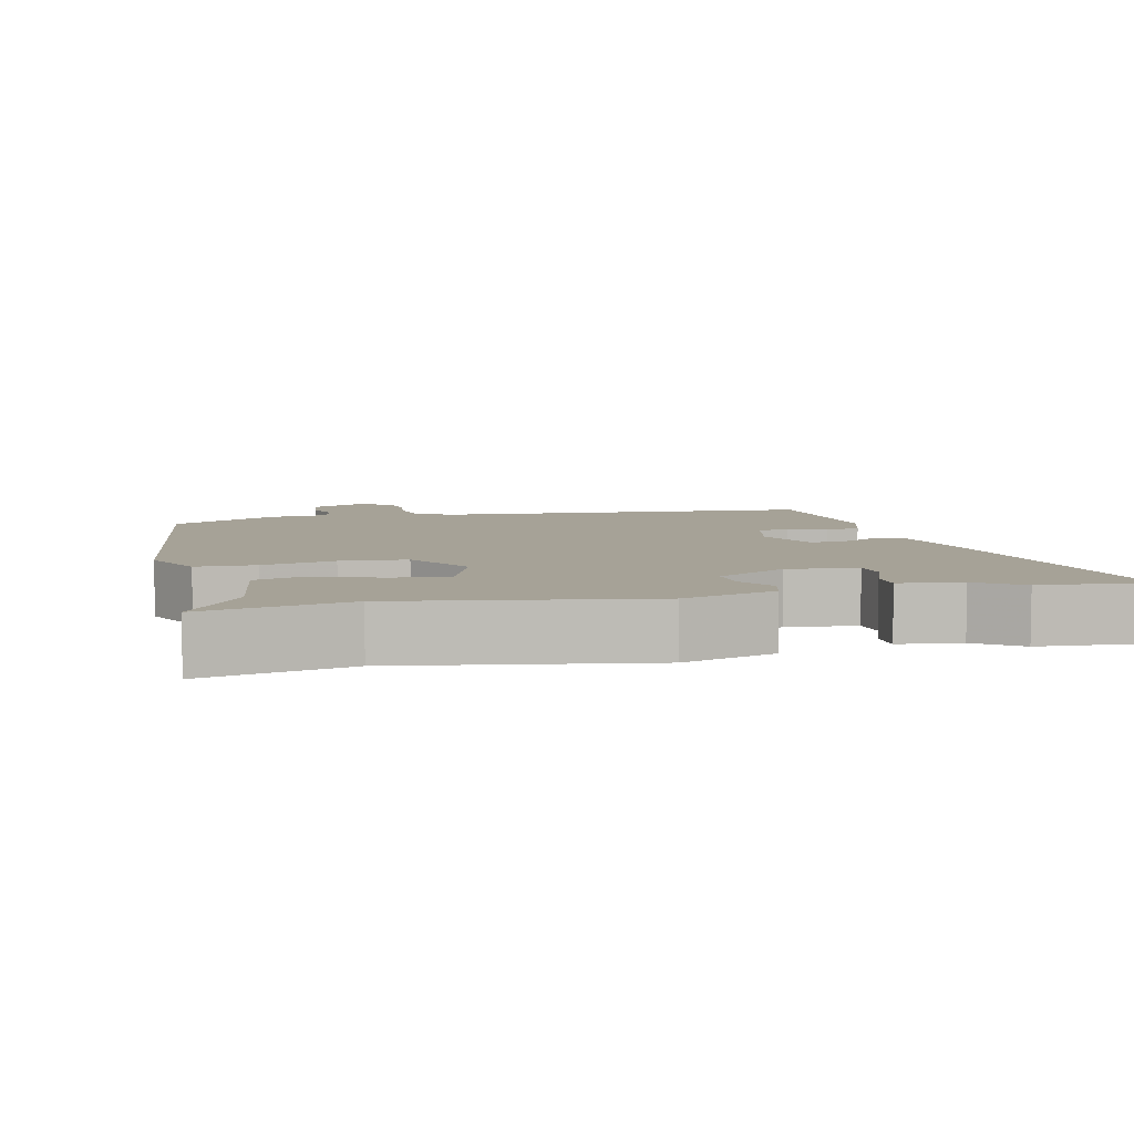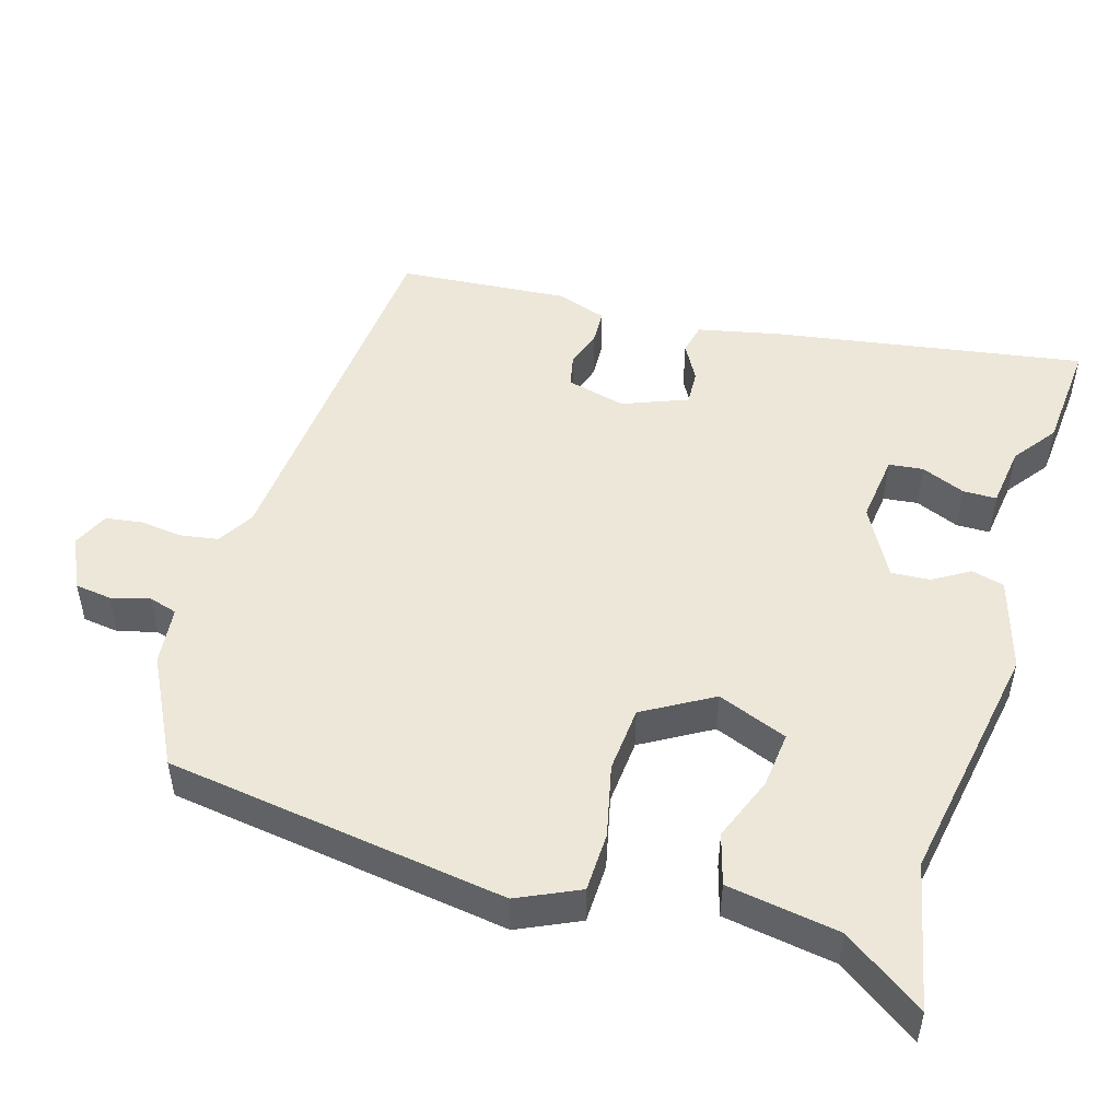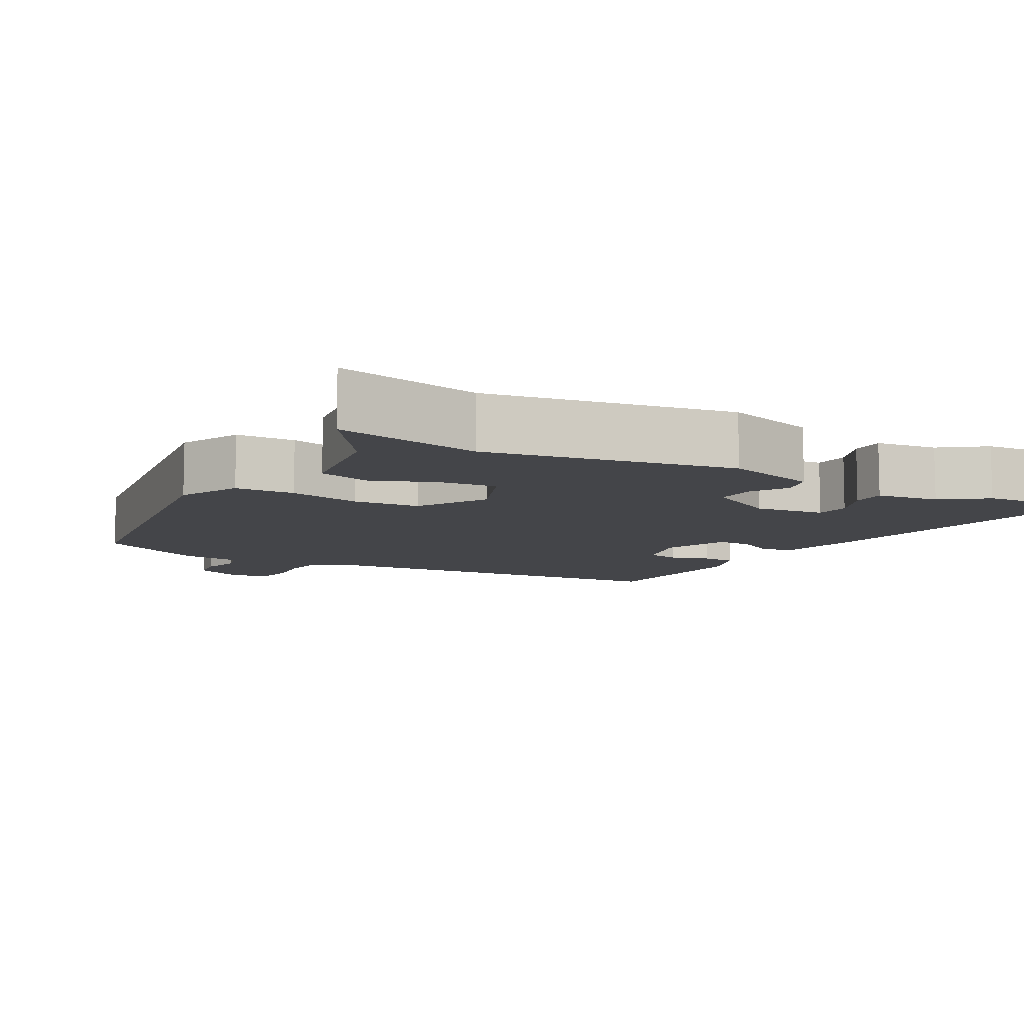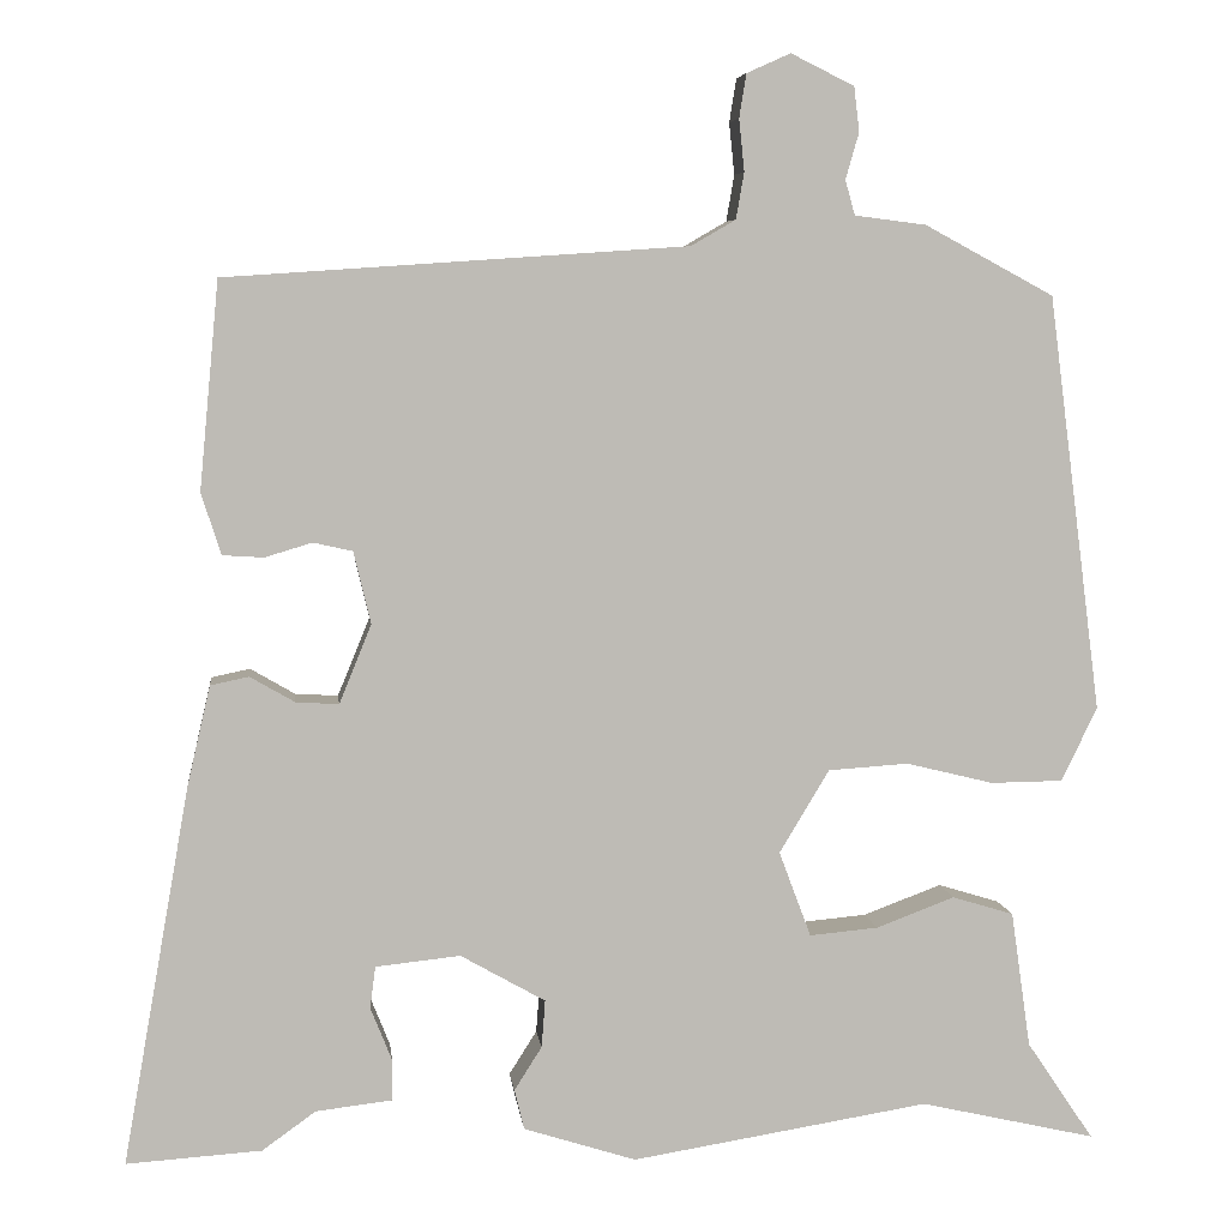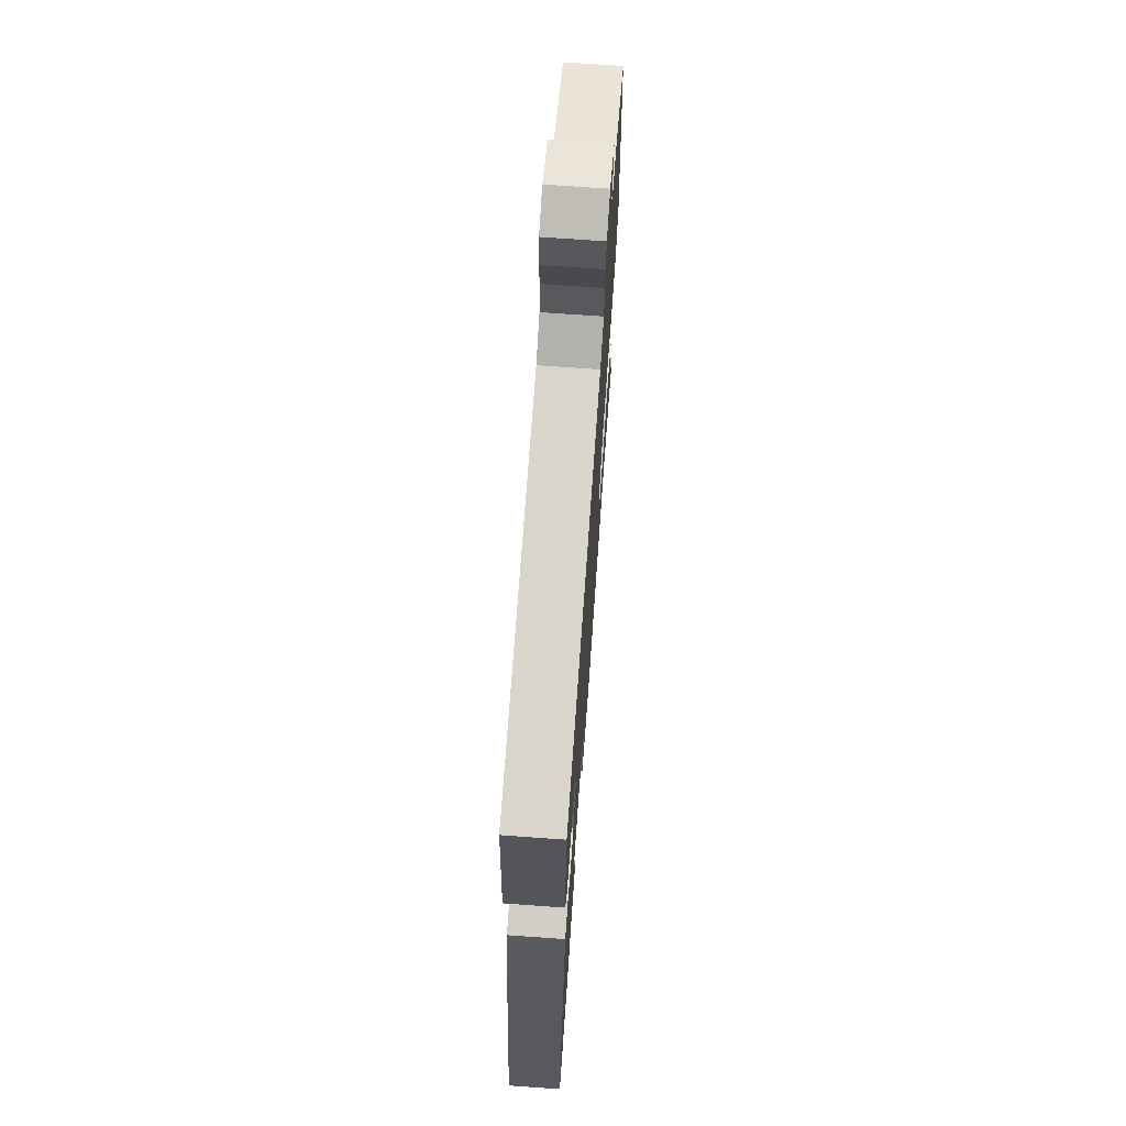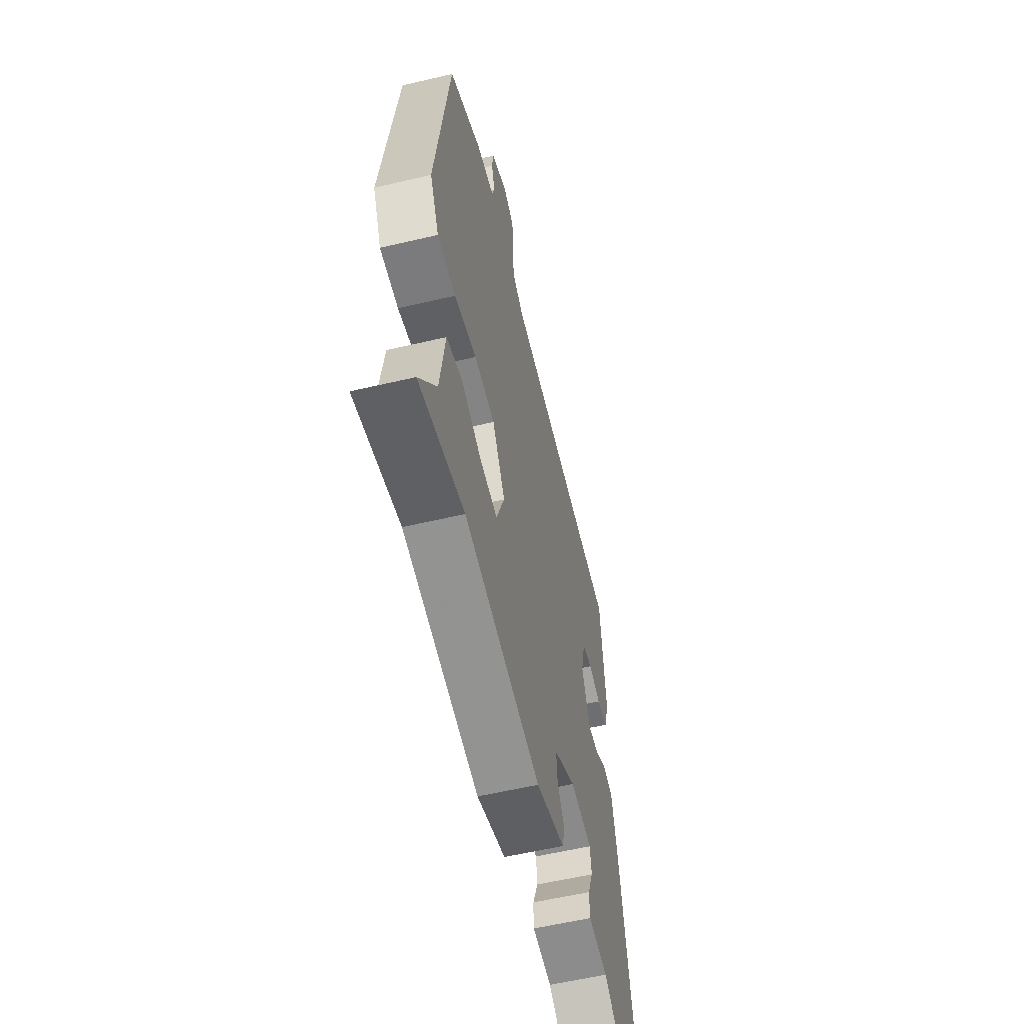
<metadata>
{"format":"obj","ext":"obj","renderer":"f3d","projection":"perspective","resolution":1024,"background":"white","views":[{"elev":6.5,"azim":166.9,"up":"+Y"},{"elev":49.6,"azim":107.5,"up":"+Y"},{"elev":-9.1,"azim":151.6,"up":"+Y"},{"elev":6.1,"azim":-6.6,"up":"+Z"},{"elev":70.5,"azim":-85.9,"up":"+Z"},{"elev":-57.9,"azim":103.7,"up":"+Z"}]}
</metadata>
<code>
v 0.482 0.07 0.456
v 0.542 0.07 -0.01
v 0.502 0.07 -0.093
v 0.421 0.07 -0.094
v 0.323 0.07 -0.07
v 0.233 0.07 -0.076
v 0.177 0.07 -0.169
v 0.213 0.07 -0.265
v 0.29 0.07 -0.258
v 0.378 0.07 -0.225
v 0.447 0.07 -0.246
v 0.469 0.07 -0.399
v 0.544 0.07 -0.51
v 0.347 0.07 -0.465
v 0.013 0.07 -0.519
v -0.113 0.07 -0.479
v -0.124 0.07 -0.434
v -0.093 0.07 -0.385
v -0.089 0.07 -0.332
v -0.184 0.07 -0.278
v -0.279 0.07 -0.288
v -0.285 0.07 -0.335
v -0.261 0.07 -0.395
v -0.262 0.07 -0.441
v -0.347 0.07 -0.451
v -0.407 0.07 -0.494
v -0.558 0.07 -0.504
v -0.483 0.07 -0.081
v -0.457 0.07 0.031
v -0.414 0.07 0.04
v -0.364 0.07 0.011
v -0.316 0.07 0.008
v -0.28 0.07 0.096
v -0.299 0.07 0.177
v -0.343 0.07 0.187
v -0.396 0.07 0.171
v -0.442 0.07 0.174
v -0.464 0.07 0.243
v -0.442 0.07 0.475
v 0.074 0.07 0.51
v 0.124 0.07 0.539
v 0.133 0.07 0.591
v 0.127 0.07 0.649
v 0.135 0.07 0.698
v 0.184 0.07 0.72
v 0.255 0.07 0.685
v 0.261 0.07 0.635
v 0.246 0.07 0.583
v 0.257 0.07 0.544
v 0.337 0.07 0.534
v 0.482 0 0.456
v 0.542 0 -0.01
v 0.502 0 -0.093
v 0.421 0 -0.094
v 0.323 0 -0.07
v 0.233 0 -0.076
v 0.177 0 -0.169
v 0.213 0 -0.265
v 0.29 0 -0.258
v 0.378 0 -0.225
v 0.447 0 -0.246
v 0.469 0 -0.399
v 0.544 0 -0.51
v 0.347 0 -0.465
v 0.013 0 -0.519
v -0.113 0 -0.479
v -0.124 0 -0.434
v -0.093 0 -0.385
v -0.089 0 -0.332
v -0.184 0 -0.278
v -0.279 0 -0.288
v -0.285 0 -0.335
v -0.261 0 -0.395
v -0.262 0 -0.441
v -0.347 0 -0.451
v -0.407 0 -0.494
v -0.558 0 -0.504
v -0.483 0 -0.081
v -0.457 0 0.031
v -0.414 0 0.04
v -0.364 0 0.011
v -0.316 0 0.008
v -0.28 0 0.096
v -0.299 0 0.177
v -0.343 0 0.187
v -0.396 0 0.171
v -0.442 0 0.174
v -0.464 0 0.243
v -0.442 0 0.475
v 0.074 0 0.51
v 0.124 0 0.539
v 0.133 0 0.591
v 0.127 0 0.649
v 0.135 0 0.698
v 0.184 0 0.72
v 0.255 0 0.685
v 0.261 0 0.635
v 0.246 0 0.583
v 0.257 0 0.544
v 0.337 0 0.534
f 49 50 1 2
f 45 46 47 48
f 45 48 49
f 42 43 44 45
f 41 42 45 49
f 40 41 49 2
f 35 36 37 38
f 34 35 38 39
f 28 29 30 31
f 28 31 32
f 25 26 27 28
f 25 28 32
f 22 23 24 25
f 21 22 25 32
f 20 21 32 33
f 15 16 17 18
f 14 15 18 19
f 12 13 14 19
f 9 10 11 12
f 8 9 12 19
f 7 8 19 20
f 2 3 4 5
f 2 5 6
f 34 39 40 2
f 6 7 20 33
f 2 6 33 34
f 52 51 100 99
f 98 97 96 95
f 99 98 95
f 95 94 93 92
f 99 95 92 91
f 52 99 91 90
f 88 87 86 85
f 89 88 85 84
f 81 80 79 78
f 82 81 78
f 78 77 76 75
f 82 78 75
f 75 74 73 72
f 82 75 72 71
f 83 82 71 70
f 68 67 66 65
f 69 68 65 64
f 69 64 63 62
f 62 61 60 59
f 69 62 59 58
f 70 69 58 57
f 55 54 53 52
f 56 55 52
f 52 90 89 84
f 83 70 57 56
f 84 83 56 52
f 1 51 52 2
f 2 52 53 3
f 3 53 54 4
f 4 54 55 5
f 5 55 56 6
f 6 56 57 7
f 7 57 58 8
f 8 58 59 9
f 9 59 60 10
f 10 60 61 11
f 11 61 62 12
f 12 62 63 13
f 13 63 64 14
f 14 64 65 15
f 15 65 66 16
f 16 66 67 17
f 17 67 68 18
f 18 68 69 19
f 19 69 70 20
f 20 70 71 21
f 21 71 72 22
f 22 72 73 23
f 23 73 74 24
f 24 74 75 25
f 25 75 76 26
f 26 76 77 27
f 27 77 78 28
f 28 78 79 29
f 29 79 80 30
f 30 80 81 31
f 31 81 82 32
f 32 82 83 33
f 33 83 84 34
f 34 84 85 35
f 35 85 86 36
f 36 86 87 37
f 37 87 88 38
f 38 88 89 39
f 39 89 90 40
f 40 90 91 41
f 41 91 92 42
f 42 92 93 43
f 43 93 94 44
f 44 94 95 45
f 45 95 96 46
f 46 96 97 47
f 47 97 98 48
f 48 98 99 49
f 49 99 100 50
f 50 100 51 1

</code>
